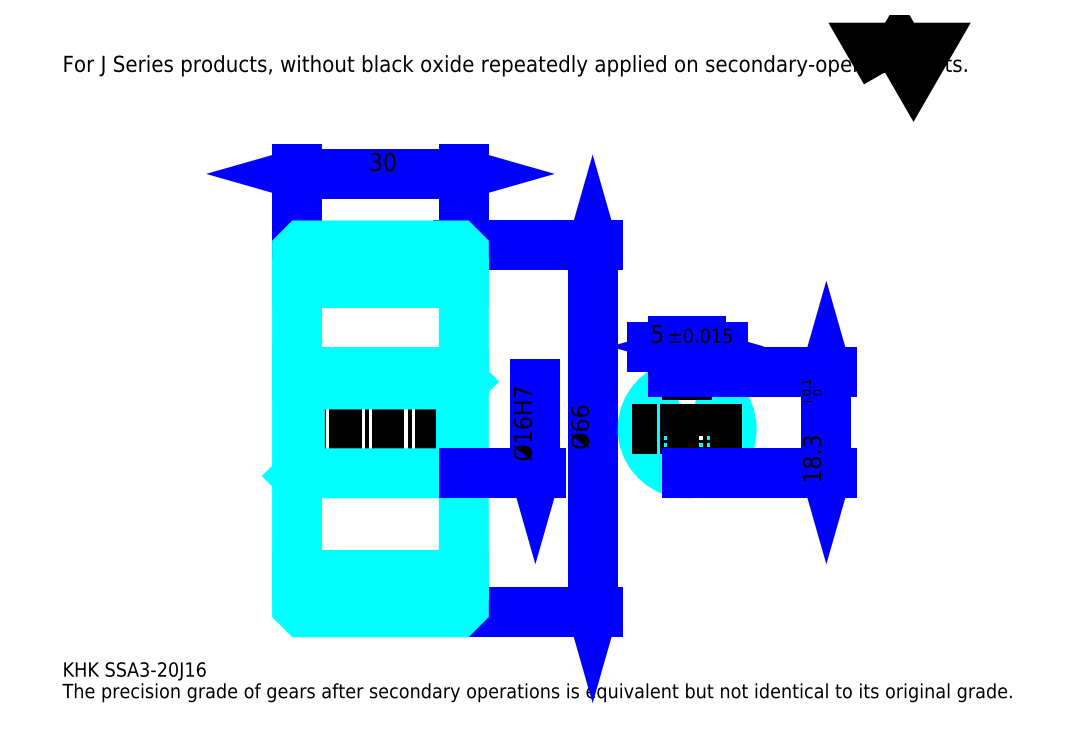
<metadata>
{"format":"dxf","ext":"dxf","renderer":"ezdxf+matplotlib","layout":"modelspace","background":"white","min_lineweight":24,"dpi":150}
</metadata>
<code>
0
SECTION
2
ENTITIES
0
TEXT
8
0
10
6.44
20
7.084
40
2.576
41
1
1
KHK SSA3-20J16
7
KANJI
50
0
51
0
0
TEXT
8
0
10
6.44
20
3.22
40
2.576
41
1
1
The precision grade of gears after secondary operations is equivalent but not identical to its original grade.
7
KANJI
50
0
51
0
0
TEXT
8
0
10
6.44
20
115.9
40
2.898
41
1
1
For J Series products, without black oxide repeatedly applied on secondary-operated parts.
7
KANJI
50
0
51
0
0
POLYLINE
8
0
66
     1
70
     2
0
VERTEX
8
0
10
154.6
20
115.9
0
VERTEX
8
0
10
152.1
20
120.3
0
VERTEX
8
0
10
162.1
20
120.3
0
VERTEX
8
0
10
159.6
20
115.9
0
VERTEX
8
0
10
157.1
20
120.3
0
VERTEX
8
0
10
154.6
20
115.9
0
SEQEND
0
LINE
8
0
10
101.8
20
84.69
11
101.8
21
18.69
0
POLYLINE
8
0
66
     1
70
     2
0
VERTEX
8
0
10
102.5
20
82.43
0
VERTEX
8
0
10
101.8
20
84.69
0
VERTEX
8
0
10
101.2
20
82.43
0
SEQEND
0
POLYLINE
8
0
66
     1
70
     2
0
VERTEX
8
0
10
101.2
20
20.94
0
VERTEX
8
0
10
101.8
20
18.69
0
VERTEX
8
0
10
102.5
20
20.94
0
SEQEND
0
LINE
8
0
10
78.66
20
84.69
11
102.8
21
84.69
0
LINE
8
0
10
78.66
20
18.69
11
102.8
21
18.69
0
TEXT
8
0
10
101.2
20
47.91
40
3.22
41
1
1
%%c66
7
KANJI
50
90
51
0
0
LINE
8
0
10
48.66
20
97.57
11
78.66
21
97.57
0
POLYLINE
8
0
66
     1
70
     2
0
VERTEX
8
0
10
50.91
20
98.21
0
VERTEX
8
0
10
48.66
20
97.57
0
VERTEX
8
0
10
50.91
20
96.93
0
SEQEND
0
POLYLINE
8
0
66
     1
70
     2
0
VERTEX
8
0
10
76.41
20
96.93
0
VERTEX
8
0
10
78.66
20
97.57
0
VERTEX
8
0
10
76.41
20
98.21
0
SEQEND
0
LINE
8
0
10
48.66
20
84.69
11
48.66
21
98.54
0
LINE
8
0
10
78.66
20
84.69
11
78.66
21
98.54
0
TEXT
8
0
10
61.57
20
98.08
40
3.22
41
1
1
30
7
KANJI
50
0
51
0
0
LINE
8
DASHDOT
10
46.73
20
81.69
11
80.59
21
81.69
0
LINE
8
DASHDOT
10
46.73
20
21.69
11
80.59
21
21.69
0
LINE
8
DASHDOT
10
46.73
20
51.69
11
80.59
21
51.69
0
LINE
8
0
10
77.66
20
18.69
11
78.66
21
18.69
0
LINE
8
0
10
77.66
20
84.69
11
78.66
21
84.69
0
LINE
8
0
10
78.66
20
83.69
11
78.66
21
84.69
0
LINE
8
0
10
48.66
20
83.69
11
48.66
21
84.69
0
LINE
8
0
10
48.66
20
77.94
11
78.66
21
77.94
0
LINE
8
0
10
48.66
20
25.44
11
78.66
21
25.44
0
LINE
8
0
10
78.66
20
60.19
11
78.16
21
59.69
0
LINE
8
0
10
78.66
20
43.19
11
78.16
21
43.69
0
LINE
8
0
10
48.66
20
43.19
11
49.16
21
43.69
0
POLYLINE
8
0
66
     1
70
     2
0
VERTEX
8
0
10
48.66
20
43.19
0
VERTEX
8
0
10
48.66
20
19.69
0
VERTEX
8
0
10
49.66
20
18.69
0
VERTEX
8
0
10
77.66
20
18.69
0
VERTEX
8
0
10
78.66
20
19.69
0
VERTEX
8
0
10
78.66
20
83.69
0
VERTEX
8
0
10
77.66
20
84.69
0
VERTEX
8
0
10
49.66
20
84.69
0
VERTEX
8
0
10
48.66
20
83.69
0
VERTEX
8
0
10
48.66
20
43.19
0
SEQEND
0
POLYLINE
8
0
66
     1
70
     2
0
VERTEX
8
0
10
48.66
20
60.19
0
VERTEX
8
0
10
49.16
20
59.69
0
VERTEX
8
0
10
49.16
20
43.69
0
VERTEX
8
0
10
78.16
20
43.69
0
VERTEX
8
0
10
78.16
20
59.69
0
VERTEX
8
0
10
49.16
20
59.69
0
SEQEND
0
ARC
8
0
10
118.9
20
51.69
40
8
50
108.2
51
71.79
0
POLYLINE
8
0
66
     1
70
     2
0
VERTEX
8
0
10
121.4
20
59.29
0
VERTEX
8
0
10
121.4
20
61.99
0
VERTEX
8
0
10
116.4
20
61.99
0
VERTEX
8
0
10
116.4
20
59.29
0
SEQEND
0
LINE
8
0
10
48.66
20
61.99
11
78.66
21
61.99
0
LINE
8
DASHDOT
10
118.9
20
63.92
11
118.9
21
41.76
0
LINE
8
DASHDOT
10
128.8
20
51.69
11
108.9
21
51.69
0
LINE
8
0
10
125.2
20
66.5
11
112.5
21
66.5
0
POLYLINE
8
0
66
     1
70
     2
0
VERTEX
8
0
10
114.1
20
65.85
0
VERTEX
8
0
10
116.4
20
66.5
0
VERTEX
8
0
10
114.1
20
67.14
0
SEQEND
0
POLYLINE
8
0
66
     1
70
     2
0
VERTEX
8
0
10
123.6
20
67.14
0
VERTEX
8
0
10
121.4
20
66.5
0
VERTEX
8
0
10
123.6
20
65.85
0
SEQEND
0
LINE
8
0
10
116.4
20
61.99
11
116.4
21
67.46
0
LINE
8
0
10
121.4
20
61.99
11
121.4
21
67.46
0
TEXT
8
0
10
112.2
20
67.14
40
3.22
41
1
1
5
7
KANJI
50
0
51
0
0
TEXT
8
0
10
115.4
20
67.14
40
2.576
41
1
1
%%p0.015
7
KANJI
50
0
51
0
0
LINE
8
0
10
143.9
20
61.99
11
143.9
21
43.69
0
POLYLINE
8
0
66
     1
70
     2
0
VERTEX
8
0
10
144.5
20
59.73
0
VERTEX
8
0
10
143.9
20
61.99
0
VERTEX
8
0
10
143.3
20
59.73
0
SEQEND
0
POLYLINE
8
0
66
     1
70
     2
0
VERTEX
8
0
10
143.3
20
45.94
0
VERTEX
8
0
10
143.9
20
43.69
0
VERTEX
8
0
10
144.5
20
45.94
0
SEQEND
0
LINE
8
0
10
121.4
20
61.99
11
144.9
21
61.99
0
LINE
8
0
10
118.9
20
43.69
11
144.9
21
43.69
0
TEXT
8
0
10
142.9
20
41.83
40
3.22
41
1
1
18.3
7
KANJI
50
90
51
0
0
TEXT
8
0
10
143.1
20
55.77
40
1.61
41
1
1

7
KANJI
50
90
51
0
0
TEXT
8
0
10
141.1
20
55.77
40
1.61
41
1
1
+
7
KANJI
50
90
51
0
0
TEXT
8
0
10
143.1
20
57.57
40
1.61
41
1
1
0
7
KANJI
50
90
51
0
0
TEXT
8
0
10
141.1
20
57.57
40
1.61
41
1
1
0.1
7
KANJI
50
90
51
0
0
LINE
8
0
10
91.54
20
59.69
11
91.54
21
43.69
0
POLYLINE
8
0
66
     1
70
     2
0
VERTEX
8
0
10
90.9
20
45.94
0
VERTEX
8
0
10
91.54
20
43.69
0
VERTEX
8
0
10
92.18
20
45.94
0
SEQEND
0
LINE
8
0
10
78.66
20
43.69
11
92.51
21
43.69
0
TEXT
8
0
10
90.9
20
45.81
40
3.22
41
1
1
%%c16H7
7
KANJI
50
90
51
0
0
ENDSEC
0
EOF

</code>
